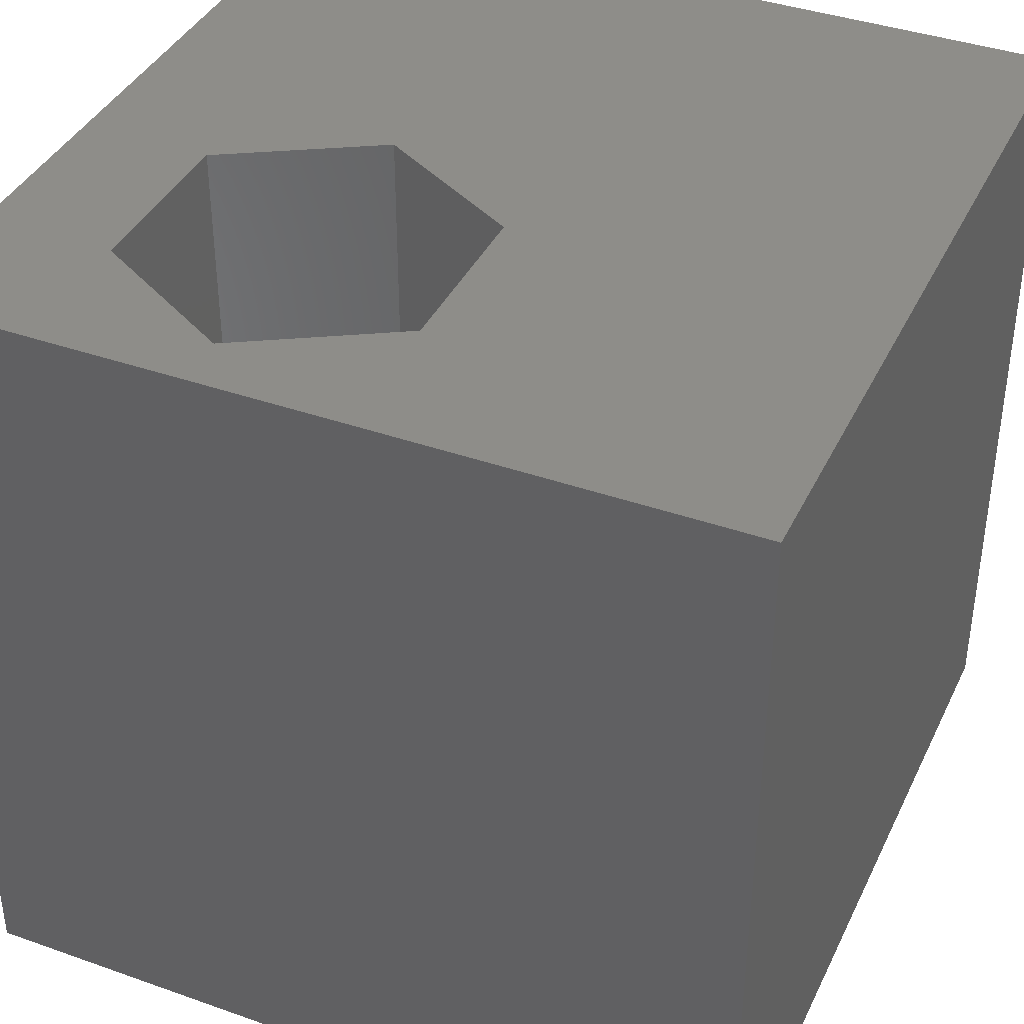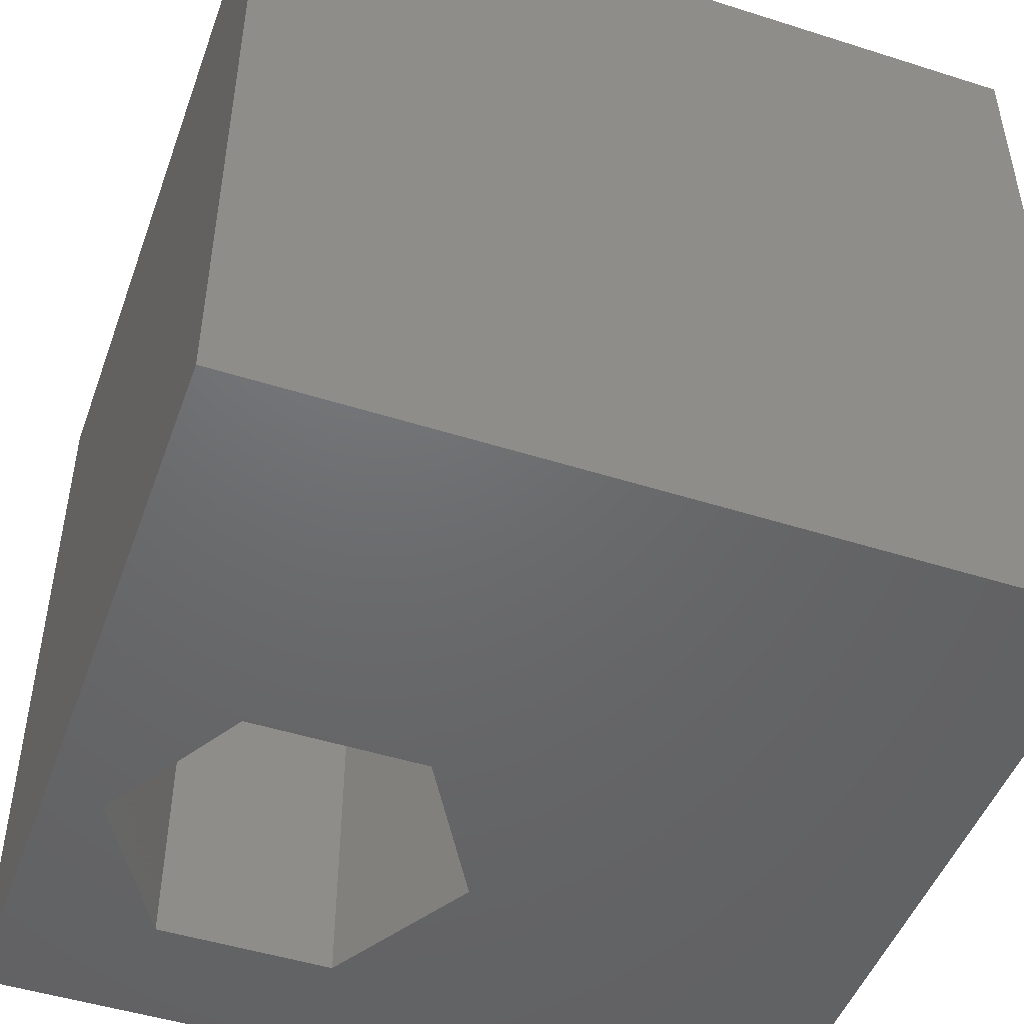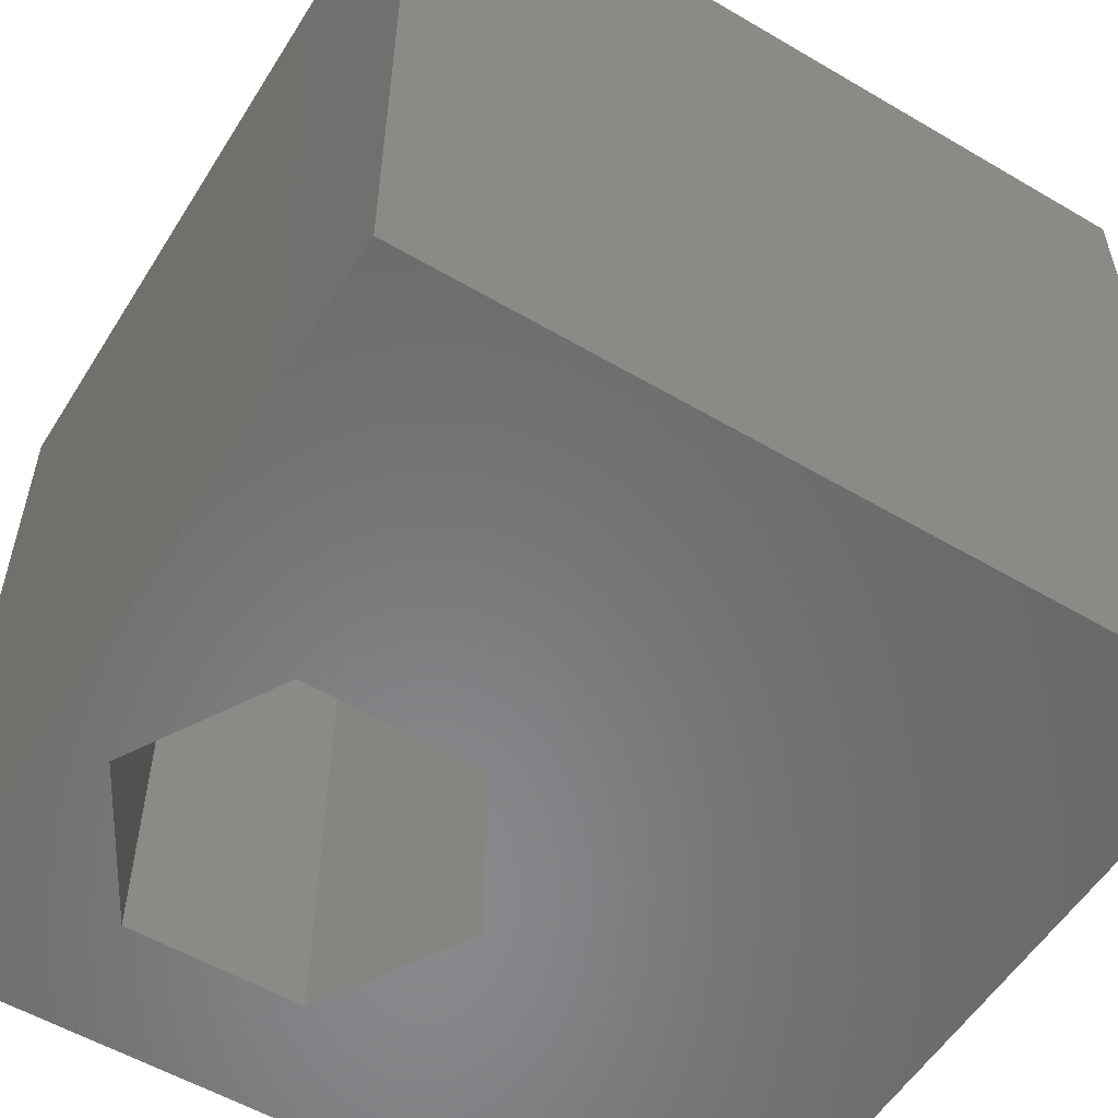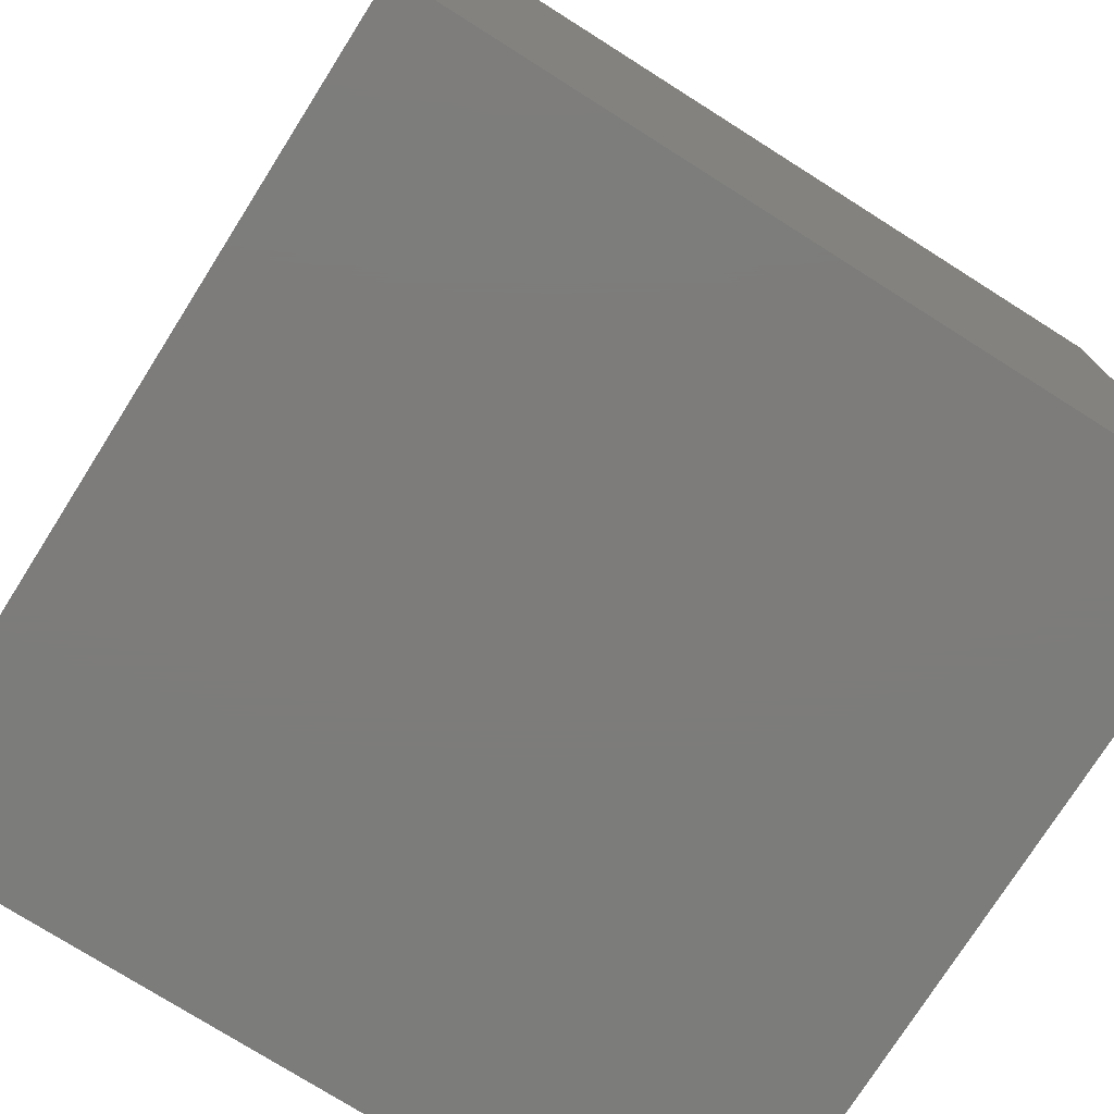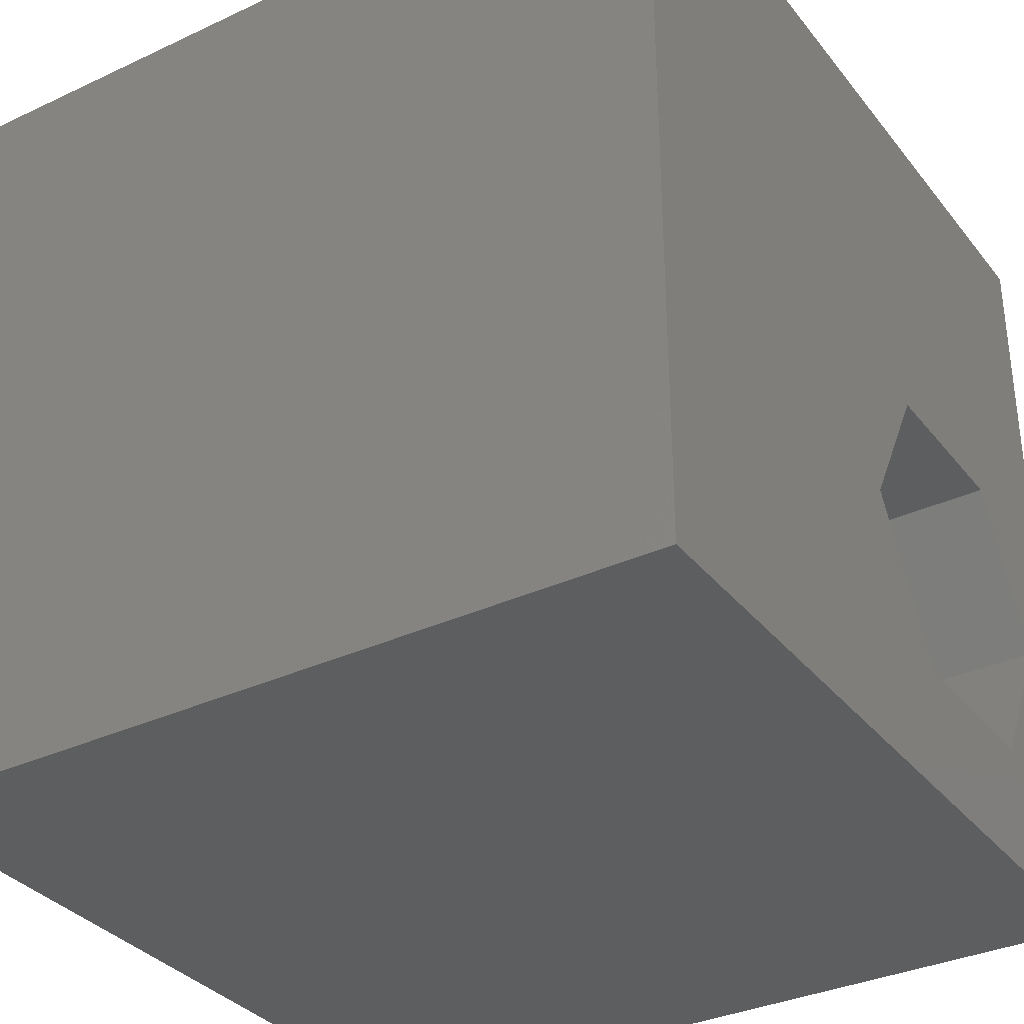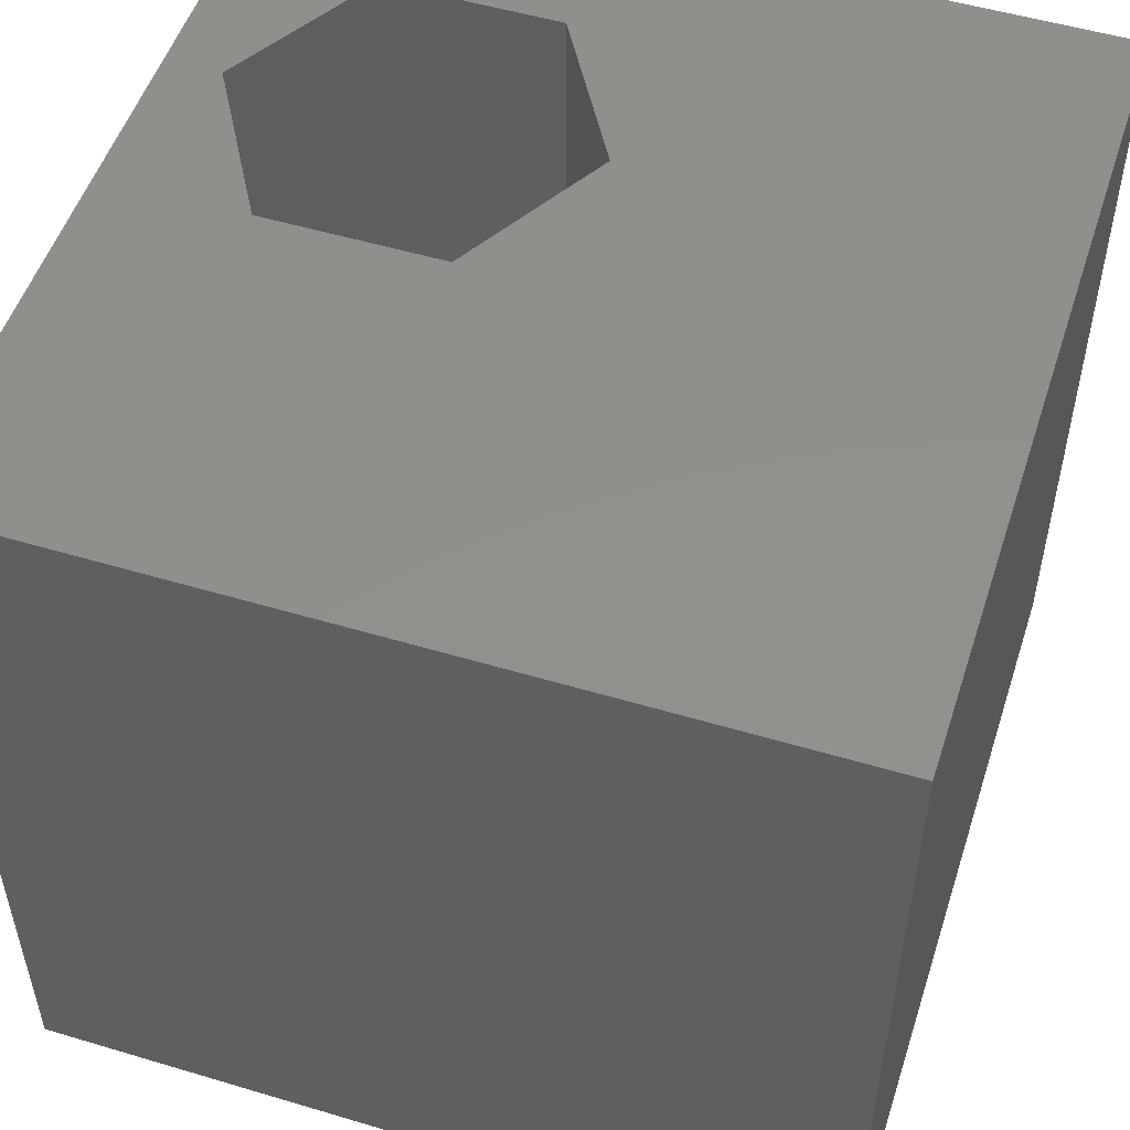
<metadata>
{"format":"stl","ext":"stl","renderer":"f3d","projection":"perspective","resolution":1024,"background":"white","views":[{"elev":39.2,"azim":113.8,"up":"+Z"},{"elev":-48.1,"azim":160.4,"up":"+Z"},{"elev":-55.5,"azim":148.3,"up":"+Z"},{"elev":-75.8,"azim":57.7,"up":"+Y"},{"elev":-33.9,"azim":-57.6,"up":"+Y"},{"elev":52.1,"azim":-162.1,"up":"+Z"}]}
</metadata>
<code>
# stl→obj: 20 verts, 40 faces
v 0 10 10
v 0 10 0
v 0 0 10
v 0 0 0
v 9.321 3.501 10
v 10 0 10
v 10 10 10
v 8.239 1.626 10
v 6.075 1.626 10
v 4.993 3.501 10
v 6.075 5.375 10
v 8.239 5.375 10
v 10 10 0
v 10 0 0
v 6.075 1.626 0
v 8.239 1.626 0
v 9.321 3.501 0
v 8.239 5.375 0
v 6.075 5.375 0
v 4.993 3.501 0
f 1 2 3
f 3 2 4
f 5 6 7
f 5 8 6
f 6 8 9
f 6 9 3
f 3 9 10
f 3 10 1
f 1 10 11
f 1 11 7
f 7 11 12
f 7 12 5
f 13 7 14
f 14 7 6
f 14 4 15
f 15 16 14
f 14 16 17
f 14 17 13
f 13 17 18
f 13 18 2
f 2 18 19
f 2 19 4
f 4 19 20
f 4 20 15
f 7 13 1
f 1 13 2
f 14 6 4
f 4 6 3
f 20 19 10
f 10 19 11
f 19 18 11
f 11 18 12
f 18 17 12
f 12 17 5
f 17 16 5
f 5 16 8
f 16 15 8
f 8 15 9
f 15 20 9
f 9 20 10

</code>
